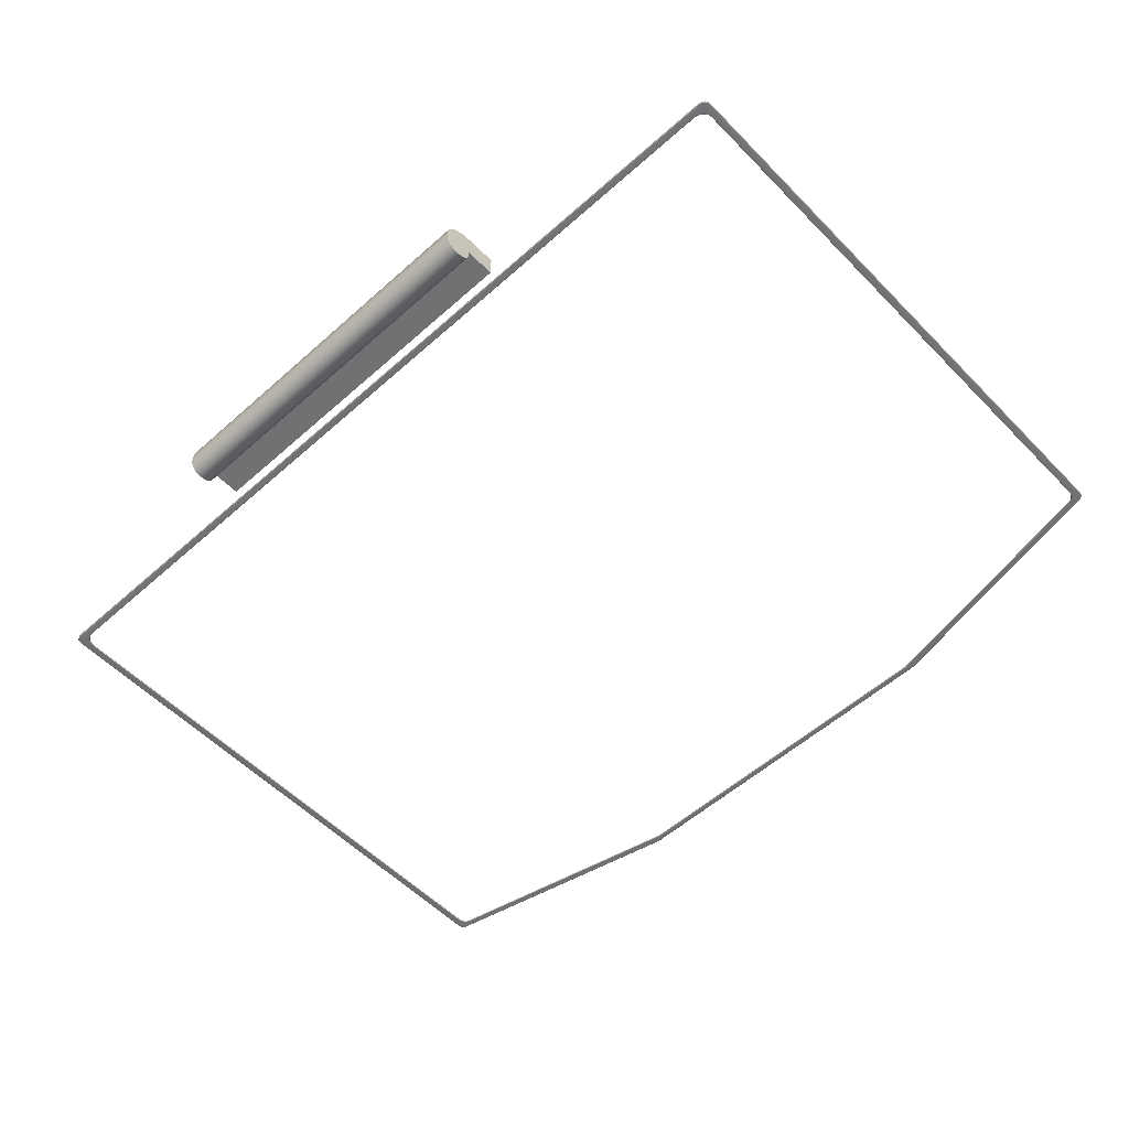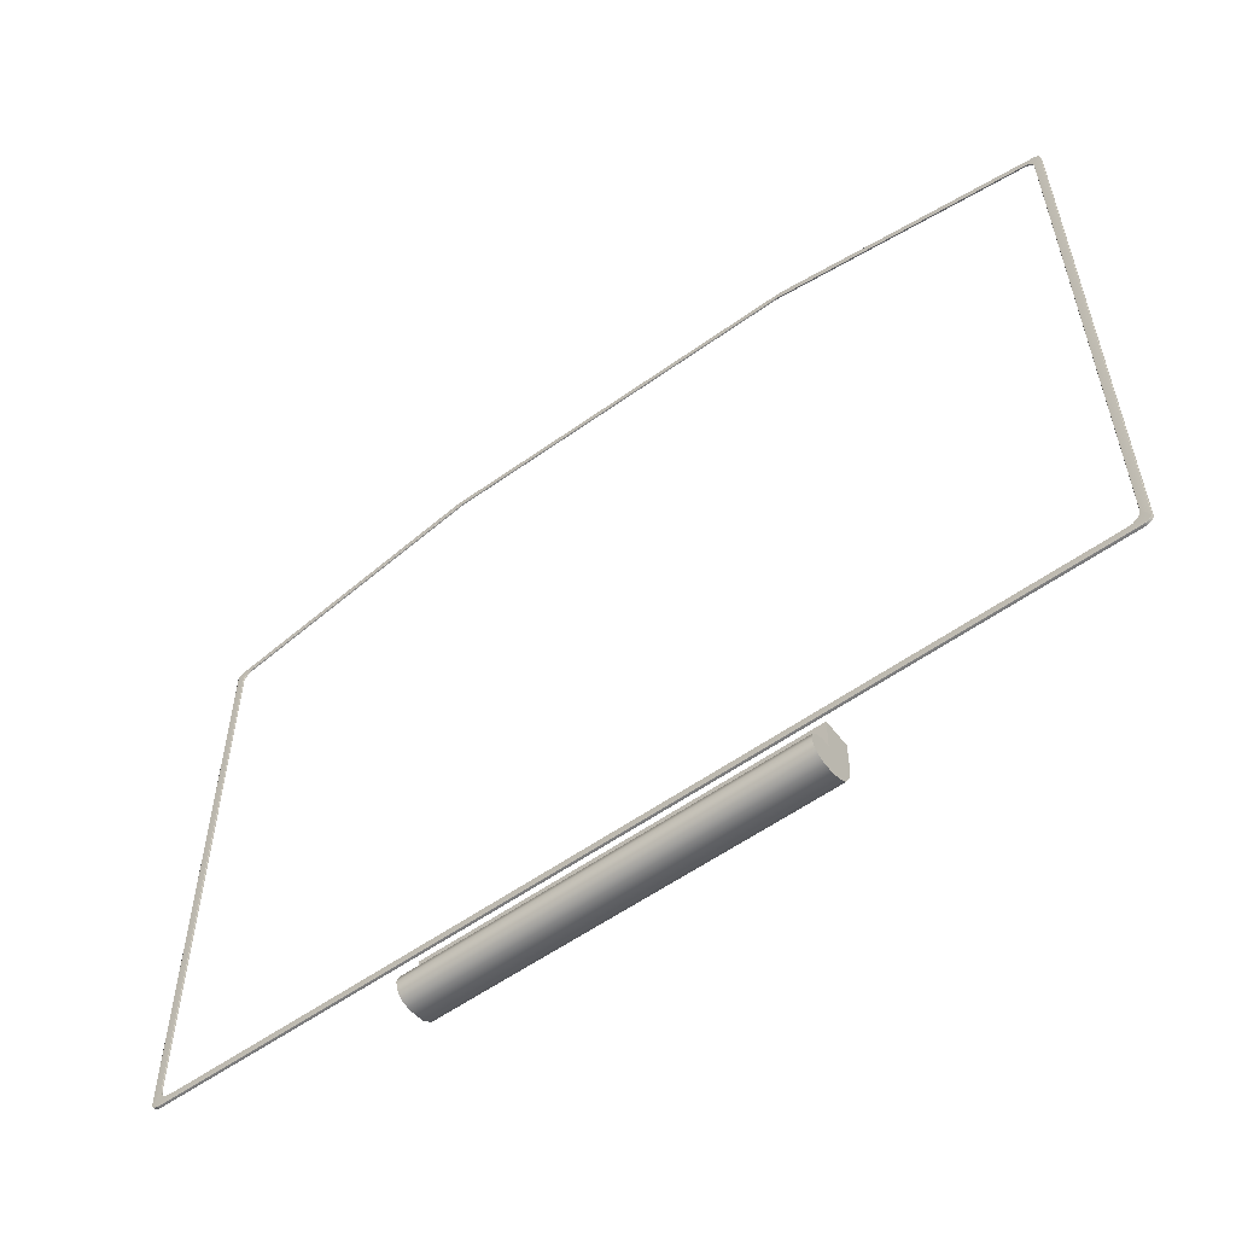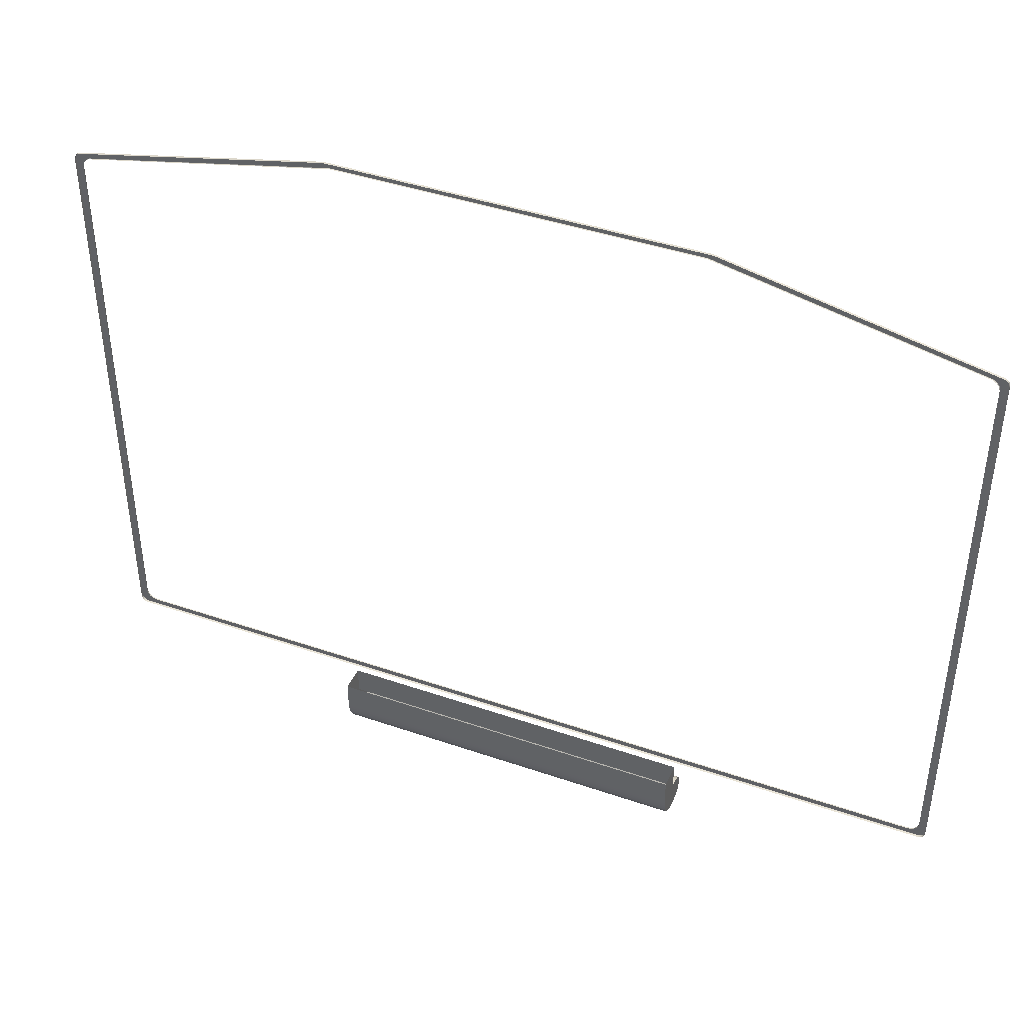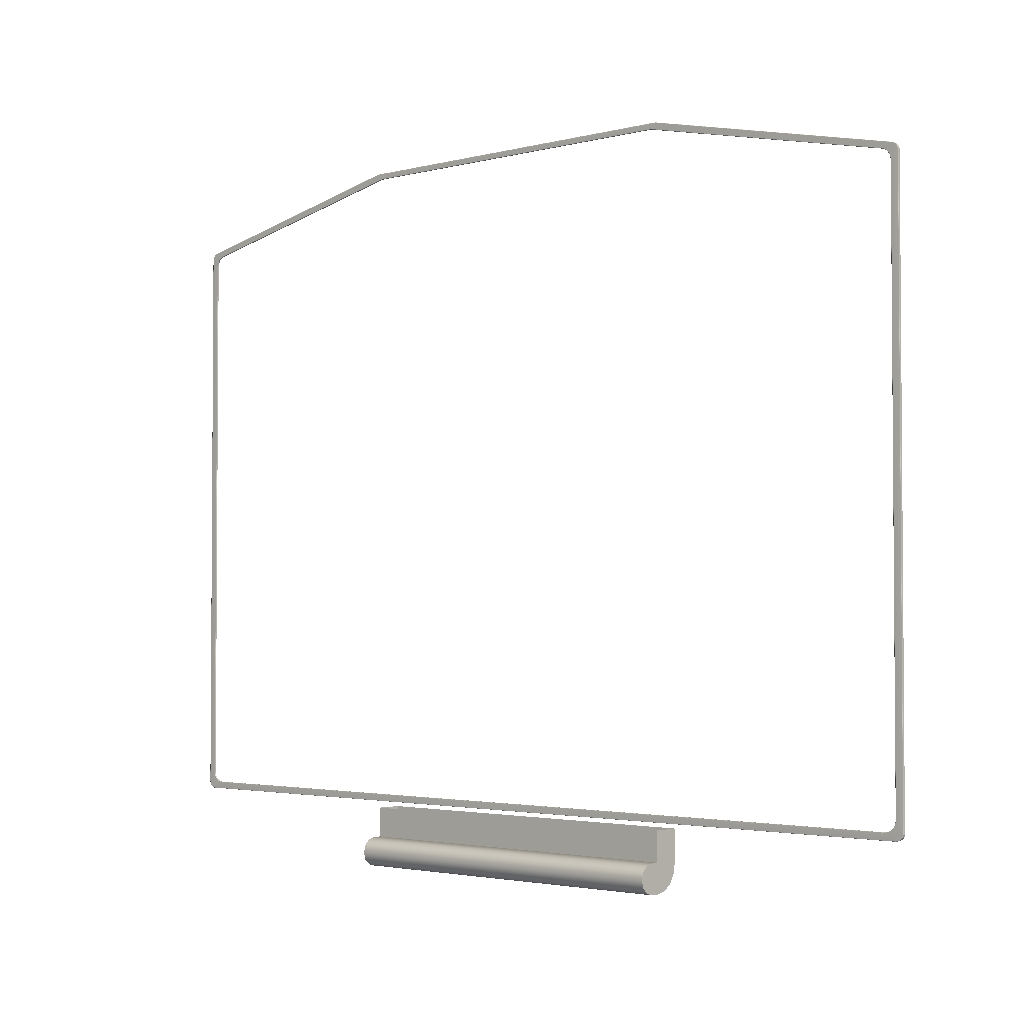
<metadata>
{"format":"obj","ext":"obj","renderer":"f3d","projection":"perspective","resolution":1024,"background":"white","views":[{"elev":-55.2,"azim":-136.8,"up":"+Y"},{"elev":-56.5,"azim":36.8,"up":"+Z"},{"elev":42.2,"azim":-157.5,"up":"+Z"},{"elev":-2.6,"azim":42.6,"up":"+Z"}]}
</metadata>
<code>
o LidMeshLaptopLid_26_0_GeomSubset_1
v -0.000632 0.1579 -0.1428
v 0.000632 0.1579 -0.1428
v -0.000632 0.1592 -0.1428
v 0.000632 0.1592 -0.1428
v -0.000632 0.1579 -0.1428
v 0.000632 0.1579 -0.1428
v -0.000632 0.1592 -0.1428
v 0.000632 0.1592 -0.1428
v -0.000632 0.1579 -0.1428
v 0.000632 0.1579 -0.1428
v -0.000632 0.1592 -0.1428
v 0.000632 0.1592 -0.1428
v -0.000632 0.1579 -0.1428
v 0.000632 0.1579 -0.1428
v -0.000632 0.1592 -0.1428
v 0.000632 0.1592 -0.1428
v -0.000632 0.1579 -0.1428
v 0.000632 0.1579 -0.1428
v -0.000632 0.1592 -0.1428
v 0.000632 0.1592 -0.1428
v -0.000632 0.1579 -0.1428
v 0.000632 0.1579 -0.1428
v -0.000632 0.1592 -0.1428
v 0.000632 0.1592 -0.1428
v -0.08256 0.1527 -0.16
v -0.08256 0.1572 -0.1591
v 0 0.1572 -0.1591
v 0 0.1527 -0.16
v -0.08256 0.161 -0.1566
v 0 0.161 -0.1566
v -0.08256 0.1636 -0.152
v 0 0.1636 -0.152
v -0.08256 0.1645 -0.1469
v 0 0.1645 -0.1469
v -0.08256 0.1527 -0.1534
v 0.08256 0.1636 -0.152
v 0.08256 0.1527 -0.1534
v 0.08256 0.161 -0.1566
v 0.08256 0.1645 -0.1469
v 0.08256 0.1572 -0.1591
v 0.08256 0.1527 -0.16
v -0.08256 0.1493 -0.1469
v -0.08256 0.146 -0.1478
v 0 0.146 -0.1478
v 0 0.1493 -0.1469
v -0.08256 0.1436 -0.1502
v 0 0.1436 -0.1502
v -0.08256 0.1427 -0.1534
v 0 0.1427 -0.1534
v -0.08256 0.1436 -0.1567
v 0 0.1436 -0.1567
v -0.08256 0.146 -0.1591
v 0 0.146 -0.1591
v -0.08256 0.1493 -0.16
v 0 0.1493 -0.16
v -0.08256 0.1527 -0.1469
v 0 0.1527 -0.1469
v 0.08256 0.1527 -0.1469
v 0.08256 0.1493 -0.1469
v 0.08256 0.1493 -0.16
v 0.08256 0.146 -0.1591
v 0.08256 0.1427 -0.1534
v 0.08256 0.1436 -0.1567
v 0.08256 0.1436 -0.1502
v 0.08256 0.146 -0.1478
v -0.2073 0.1645 0.1381
v -0.08256 0.1645 0.1655
v -0.08256 0.1645 -0.1336
v -0.2073 0.1645 -0.1336
v -0.2073 0.1527 0.1381
v -0.2073 0.1527 -0.1336
v -0.08256 0.1527 -0.1336
v 0.2073 0.1527 -0.1336
v 0.2073 0.1527 0.1381
v 0.2073 0.1645 -0.1336
v 0.2073 0.1645 0.1381
v -0.08256 0.1527 0.1655
v 0.08256 0.1645 0.1655
v 0.08256 0.1645 -0.1336
v 0.08256 0.1527 -0.1336
v 0.08256 0.1527 0.1655
v 0 0.1645 0.1655
v 0 0.1645 -0.1336
v 0 0.1527 0.1655
v 0 0.1527 -0.1336
v 0 0.1527 0.1293
v -0.08256 0.1527 0.1293
v -0.2073 0.1527 0.1293
v -0.2073 0.1645 0.1293
v -0.08256 0.1645 0.1293
v 0 0.1645 0.1293
v 0.08256 0.1645 0.1293
v 0.2073 0.1645 0.1293
v 0.2073 0.1527 0.1293
v 0.08256 0.1527 0.1293
v 0 0.1527 -0.1162
v -0.08256 0.1527 -0.1162
v -0.2073 0.1527 -0.1162
v -0.2073 0.1645 -0.1162
v -0.08256 0.1645 -0.1162
v 0 0.1645 -0.1162
v 0.08256 0.1645 -0.1162
v 0.2073 0.1645 -0.1162
v 0.2073 0.1527 -0.1162
v 0.08256 0.1527 -0.1162
v -0.1865 0.1527 0.1293
v -0.1865 0.1527 -0.1162
v -0.1865 0.1527 -0.1336
v -0.1865 0.1645 -0.1336
v -0.1865 0.1645 -0.1162
v -0.1865 0.1645 0.1293
v -0.1865 0.1645 0.1427
v -0.1865 0.1527 0.1427
v 0.1865 0.1527 0.1293
v 0.1865 0.1527 -0.1162
v 0.1865 0.1527 -0.1336
v 0.1865 0.1645 -0.1336
v 0.1865 0.1645 -0.1162
v 0.1865 0.1645 0.1293
v 0.1865 0.1645 0.1427
v 0.1865 0.1527 0.1427
v 0 0.1568 -0.1162
v -0.08256 0.1568 -0.1162
v 0 0.1568 0.1293
v -0.08256 0.1568 0.1293
v -0.1865 0.1568 -0.1162
v -0.1865 0.1568 0.1293
v 0.08256 0.1568 -0.1162
v 0.08256 0.1568 0.1293
v 0.1865 0.1568 -0.1162
v 0.1865 0.1568 0.1293
v -0.2031 0.1517 0.1344
v -0.203 0.1517 0.1344
v -0.203 0.1517 -0.127
v -0.2031 0.1517 -0.127
v -0.2028 0.1517 0.1357
v -0.2027 0.1517 0.1357
v -0.2021 0.1517 0.1367
v -0.202 0.1517 0.1367
v -0.201 0.1517 0.1374
v -0.201 0.1517 0.1373
v -4.4e-05 0.1517 -0.1272
v -4.4e-05 0.1517 -0.1271
v -0.1945 0.1517 -0.1272
v -0.1946 0.1517 -0.1271
v -0.1965 0.1517 -0.1268
v -0.1964 0.1517 -0.1267
v -0.1982 0.1517 -0.1258
v -0.1981 0.1517 -0.1257
v -0.1994 0.1517 -0.1241
v -0.1993 0.1517 -0.1241
v -0.1998 0.1517 -0.1223
v -0.1996 0.1517 -0.1223
v -0.1998 0.1517 0.131
v -0.1996 0.1517 0.131
v -0.2028 0.1517 -0.1283
v -0.2027 0.1517 -0.1283
v -0.202 0.1517 -0.1293
v -0.2021 0.1517 -0.1294
v -0.201 0.1517 -0.1299
v -0.201 0.1517 -0.13
v -0.1996 0.1517 -0.1302
v -0.1996 0.1517 -0.1303
v -4.4e-05 0.1517 -0.1303
v -4.4e-05 0.1517 -0.1302
v -0.1964 0.1517 0.1354
v -0.1965 0.1517 0.1355
v -0.1981 0.1517 0.1344
v -0.1982 0.1517 0.1344
v -0.1993 0.1517 0.1328
v -0.1994 0.1517 0.1328
v -0.2031 0.1528 0.1344
v -0.2028 0.1528 0.1357
v -0.2021 0.1528 0.1367
v -0.201 0.1528 0.1374
v -0.2028 0.1528 -0.1283
v -0.2031 0.1528 -0.127
v -0.2021 0.1528 -0.1294
v -0.201 0.1528 -0.13
v -0.1996 0.1528 -0.1303
v -4.4e-05 0.1523 -0.1271
v -0.1996 0.1523 -0.1223
v -0.1996 0.1523 0.131
v -4.4e-05 0.1528 -0.1303
v -0.1993 0.1523 0.1328
v -0.1981 0.1523 0.1344
v -0.1964 0.1523 0.1354
v -0.1993 0.1523 -0.1241
v -0.1981 0.1523 -0.1257
v -0.1964 0.1523 -0.1267
v -0.1945 0.1523 -0.1271
v -0.08396 0.1517 0.1623
v -0.08394 0.1517 0.1622
v -0.08307 0.1517 0.1624
v -0.08307 0.1517 0.1622
v -4.4e-05 0.1517 0.1622
v -4.4e-05 0.1517 0.1624
v -4.4e-05 0.1517 0.1598
v -4.4e-05 0.1517 0.1599
v -0.08095 0.1517 0.1598
v -0.08096 0.1517 0.1599
v -0.08206 0.1517 0.1596
v -0.08208 0.1517 0.1597
v -0.08396 0.1528 0.1623
v -0.08307 0.1528 0.1624
v -4.4e-05 0.1523 0.1598
v -4.4e-05 0.1528 0.1624
v -0.08206 0.1523 0.1596
v -0.08095 0.1523 0.1598
v 0.203 0.1517 0.1344
v 0.2029 0.1517 0.1344
v 0.2029 0.1517 -0.127
v 0.203 0.1517 -0.127
v 0.2028 0.1517 0.1357
v 0.2027 0.1517 0.1357
v 0.202 0.1517 0.1367
v 0.202 0.1517 0.1367
v 0.201 0.1517 0.1374
v 0.2009 0.1517 0.1373
v 0.1945 0.1517 -0.1272
v 0.1945 0.1517 -0.1271
v 0.1964 0.1517 -0.1268
v 0.1964 0.1517 -0.1267
v 0.1982 0.1517 -0.1258
v 0.1981 0.1517 -0.1257
v 0.1993 0.1517 -0.1241
v 0.1992 0.1517 -0.1241
v 0.1997 0.1517 -0.1223
v 0.1996 0.1517 -0.1223
v 0.1997 0.1517 0.131
v 0.1996 0.1517 0.131
v 0.2028 0.1517 -0.1283
v 0.2027 0.1517 -0.1283
v 0.202 0.1517 -0.1293
v 0.202 0.1517 -0.1294
v 0.2009 0.1517 -0.1299
v 0.201 0.1517 -0.13
v 0.1996 0.1517 -0.1302
v 0.1996 0.1517 -0.1303
v 0.1964 0.1517 0.1354
v 0.1964 0.1517 0.1355
v 0.1981 0.1517 0.1344
v 0.1982 0.1517 0.1344
v 0.1992 0.1517 0.1328
v 0.1993 0.1517 0.1328
v 0.203 0.1528 0.1344
v 0.2028 0.1528 0.1357
v 0.202 0.1528 0.1367
v 0.201 0.1528 0.1374
v 0.2028 0.1528 -0.1283
v 0.203 0.1528 -0.127
v 0.202 0.1528 -0.1294
v 0.201 0.1528 -0.13
v 0.1996 0.1528 -0.1303
v 0.1996 0.1523 -0.1223
v 0.1996 0.1523 0.131
v 0.1992 0.1523 0.1328
v 0.1981 0.1523 0.1344
v 0.1964 0.1523 0.1354
v 0.1992 0.1523 -0.1241
v 0.1981 0.1523 -0.1257
v 0.1964 0.1523 -0.1267
v 0.1945 0.1523 -0.1271
v 0.08389 0.1517 0.1623
v 0.08387 0.1517 0.1622
v 0.083 0.1517 0.1624
v 0.083 0.1517 0.1622
v 0.08088 0.1517 0.1598
v 0.08089 0.1517 0.1599
v 0.08199 0.1517 0.1596
v 0.08201 0.1517 0.1597
v 0.08389 0.1528 0.1623
v 0.083 0.1528 0.1624
v 0.08199 0.1523 0.1596
v 0.08088 0.1523 0.1598
v 0 0.1566 -0.1162
v -0.08256 0.1566 -0.1162
v 0 0.1566 0.1293
v -0.08256 0.1566 0.1293
v -0.1865 0.1566 -0.1162
v -0.1865 0.1566 0.1293
v 0.08256 0.1566 -0.1162
v 0.08256 0.1566 0.1293
v 0.1865 0.1566 -0.1162
v 0.1865 0.1566 0.1293
f 5 6 8 7
f 25 26 27 28
f 26 29 30 27
f 29 31 32 30
f 32 31 33 34
f 35 29 26 25
f 36 37 38
f 39 36 32 34
f 30 32 36 38
f 28 27 40 41
f 27 30 38 40
f 42 43 44 45
f 43 46 47 44
f 46 48 49 47
f 48 50 51 49
f 50 52 53 51
f 52 54 55 53
f 57 56 42 45
f 25 28 55 54
f 58 57 45 59
f 28 41 60 55
f 35 43 42 56
f 61 37 62 63
f 47 49 62 64
f 45 44 65 59
f 44 47 64 65
f 53 55 60 61
f 49 51 63 62
f 51 53 61 63
f 62 37 65 64
f 52 35 25 54
f 52 50 48 35
f 35 48 46 43
f 41 37 61 60
f 65 37 58 59
f 38 37 41 40
f 31 35 56 33
f 31 29 35
f 39 58 37 36
f 34 33 68 83
f 39 34 83 79
f 56 57 85 72
f 57 58 80 85
f 33 56 72 68
f 58 39 79 80
f 132 135 134 133
f 133 137 136 132
f 137 139 138 136
f 139 141 140 138
f 193 195 194 192
f 145 147 146 144
f 147 149 148 146
f 149 151 150 148
f 151 153 152 150
f 153 155 154 152
f 156 159 158 157
f 157 134 135 156
f 159 161 160 158
f 161 163 162 160
f 201 203 202 200
f 167 169 168 166
f 169 171 170 168
f 171 154 155 170
f 172 132 136 173
f 173 136 138 174
f 174 138 140 175
f 204 192 194 205
f 135 177 176 156
f 156 176 178 159
f 159 178 179 161
f 161 179 180 163
f 182 183 155 153
f 177 135 132 172
f 133 134 152 154
f 157 150 152 134
f 158 148 150 157
f 162 144 146 160
f 160 146 148 158
f 185 170 155 183
f 186 168 170 185
f 209 200 202 208
f 187 166 168 186
f 133 154 171 137
f 137 171 169 139
f 139 169 167 141
f 193 203 201 195
f 151 188 182 153
f 149 189 188 151
f 145 191 190 147
f 147 190 189 149
f 200 198 199 201
f 201 199 196 195
f 195 196 197 194
f 194 197 207 205
f 206 198 200 209
f 163 180 184 164
f 163 164 165 162
f 162 165 142 144
f 144 142 143 145
f 145 143 181 191
f 141 193 192 140
f 166 202 203 167
f 140 192 204 175
f 187 208 202 166
f 167 203 193 141
f 210 211 212 213
f 211 210 214 215
f 215 214 216 217
f 217 216 218 219
f 265 264 266 267
f 221 220 222 223
f 223 222 224 225
f 225 224 226 227
f 227 226 228 229
f 229 228 230 231
f 232 233 234 235
f 233 232 213 212
f 235 234 236 237
f 237 236 238 239
f 269 268 270 271
f 241 240 242 243
f 243 242 244 245
f 245 244 231 230
f 246 247 214 210
f 247 248 216 214
f 248 249 218 216
f 272 273 266 264
f 213 232 250 251
f 232 235 252 250
f 235 237 253 252
f 237 239 254 253
f 255 229 231 256
f 251 246 210 213
f 211 230 228 212
f 233 212 228 226
f 234 233 226 224
f 238 236 222 220
f 236 234 224 222
f 257 256 231 244
f 258 257 244 242
f 275 274 270 268
f 259 258 242 240
f 211 215 245 230
f 215 217 243 245
f 217 219 241 243
f 265 267 269 271
f 227 229 255 260
f 225 227 260 261
f 221 223 262 263
f 223 225 261 262
f 268 269 199 198
f 269 267 196 199
f 267 266 197 196
f 266 273 207 197
f 206 275 268 198
f 239 164 184 254
f 239 238 165 164
f 238 220 142 165
f 220 221 143 142
f 221 263 181 143
f 219 218 264 265
f 240 241 271 270
f 218 249 272 264
f 259 240 270 274
f 241 219 265 271

</code>
